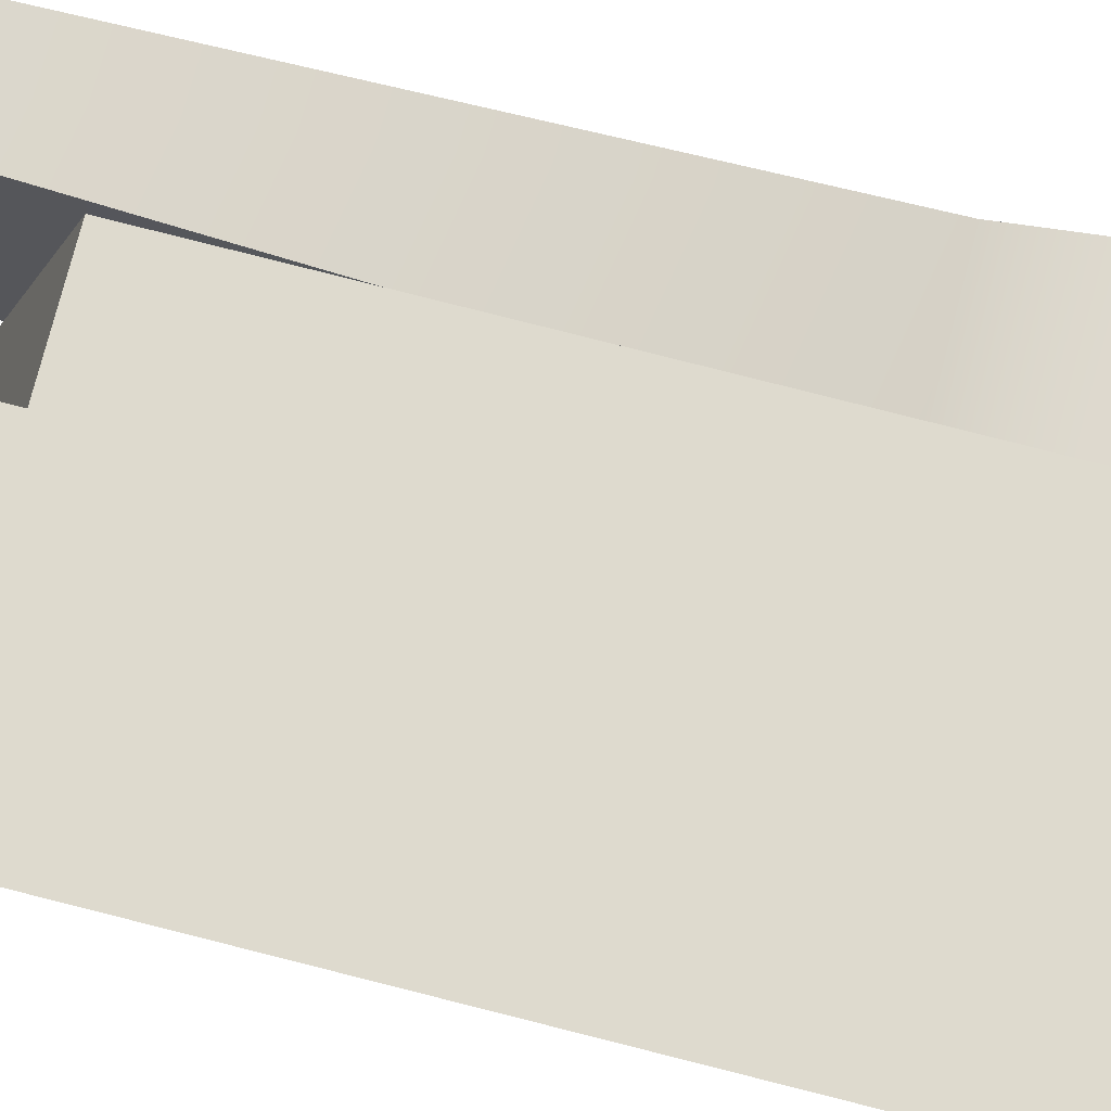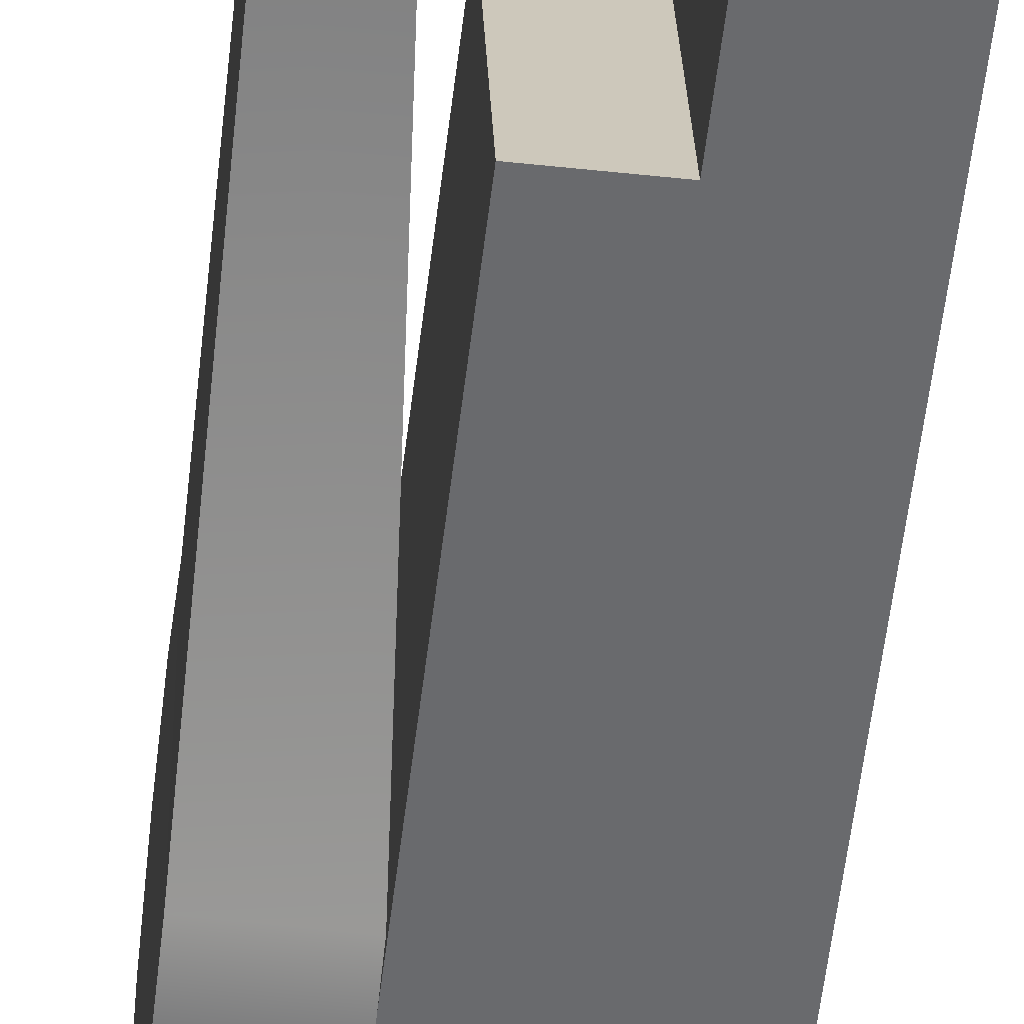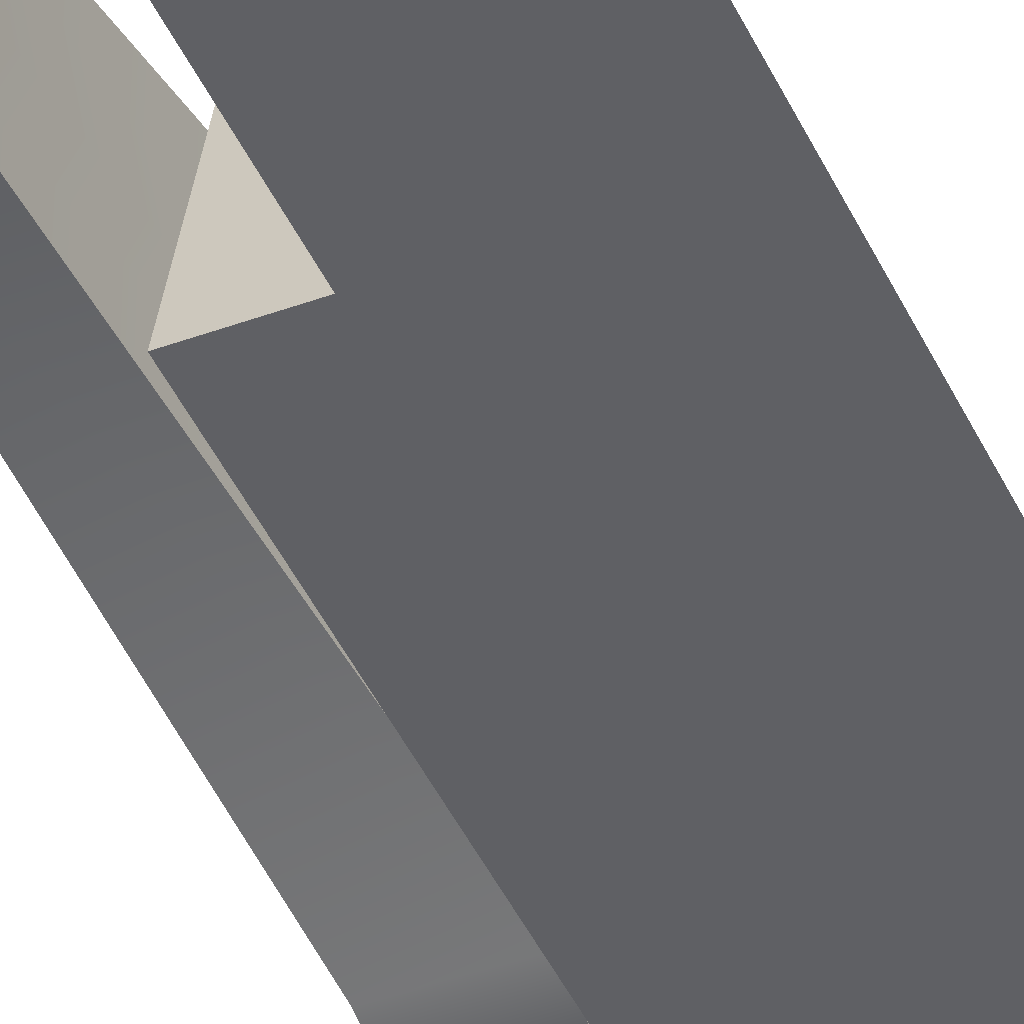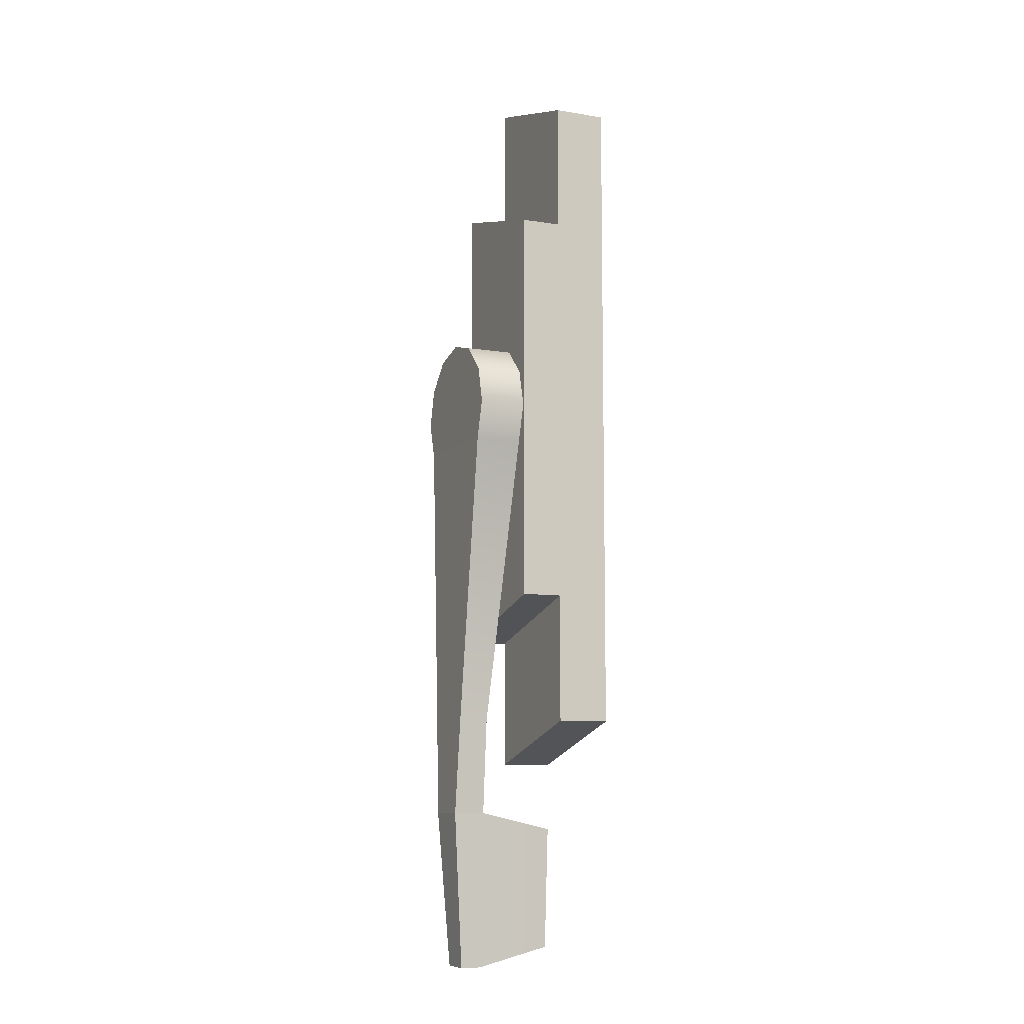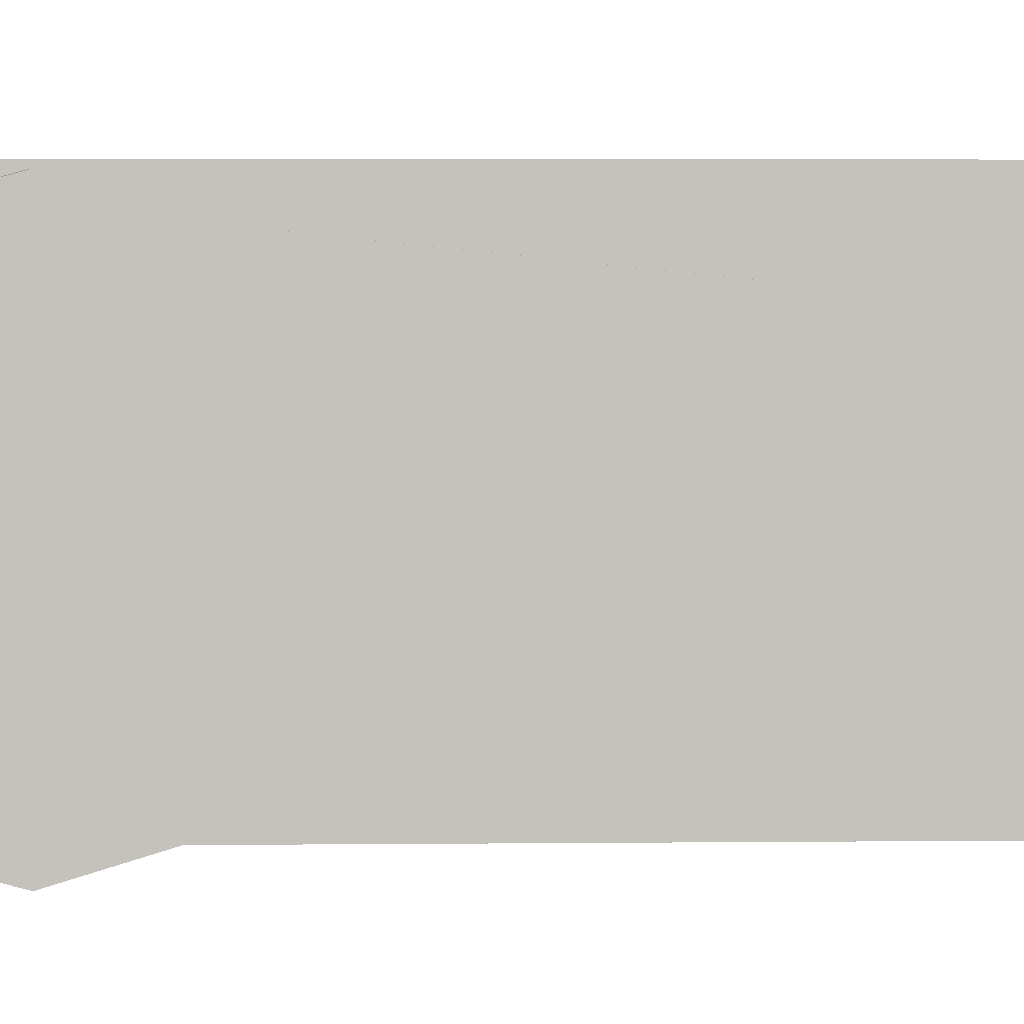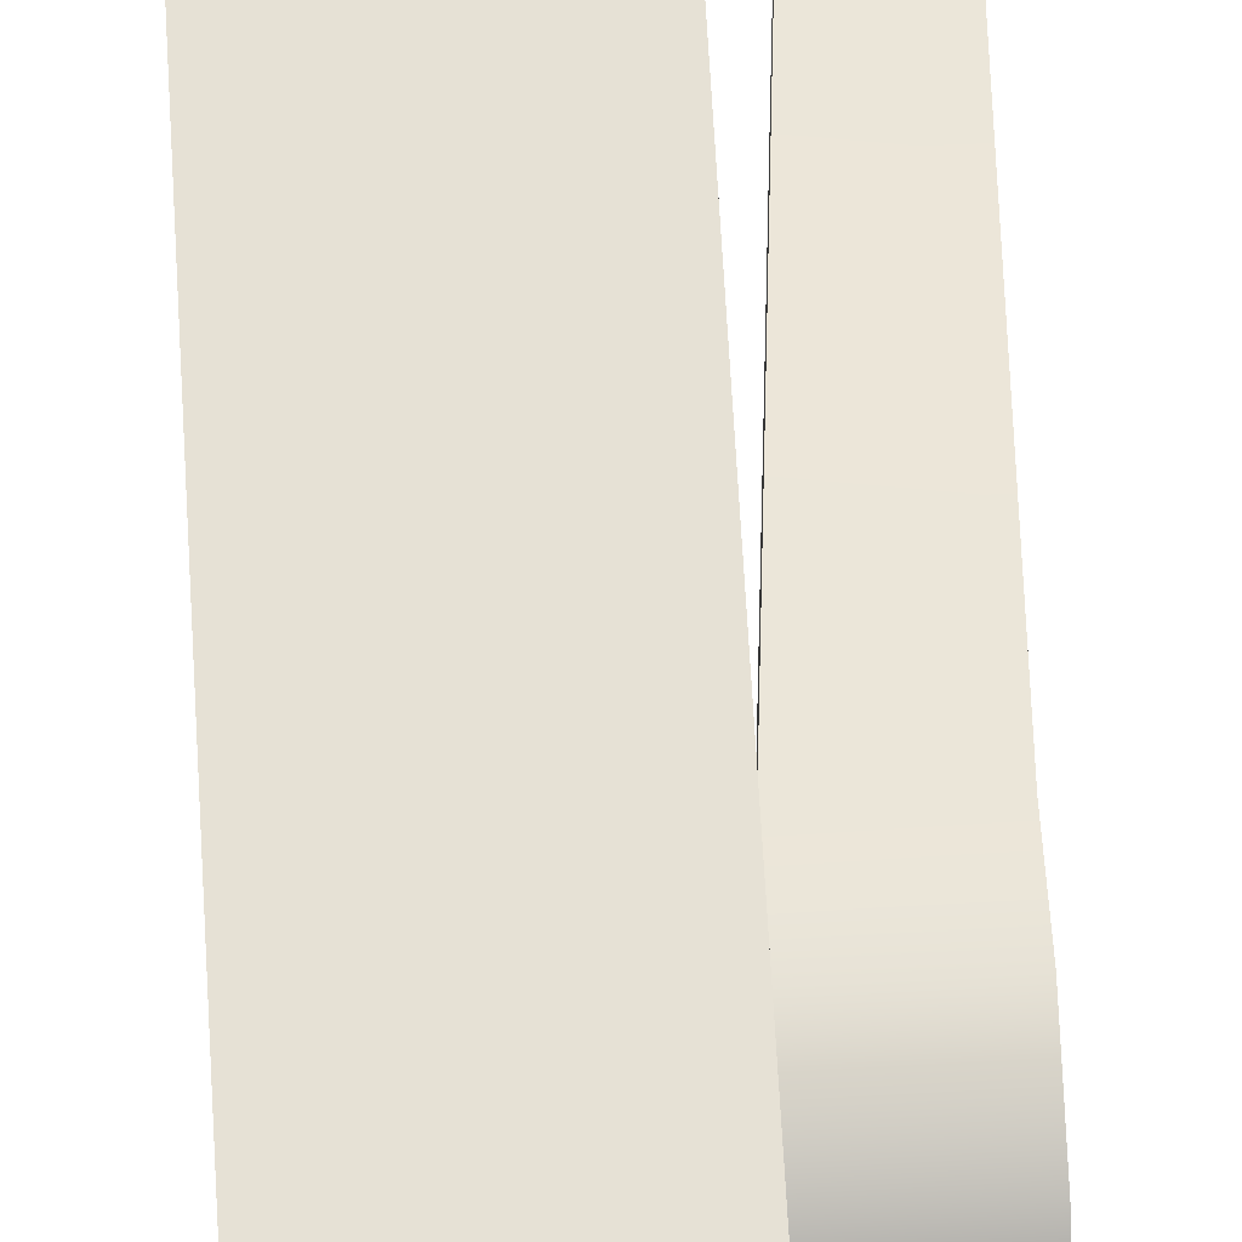
<metadata>
{"format":"obj","ext":"obj","renderer":"f3d","projection":"perspective","resolution":1024,"background":"white","views":[{"elev":71.3,"azim":-75.3,"up":"+Y"},{"elev":-53.1,"azim":173.4,"up":"+Y"},{"elev":-43.7,"azim":-156.6,"up":"+Y"},{"elev":-8.9,"azim":156.2,"up":"+Z"},{"elev":2.1,"azim":85.8,"up":"+Y"},{"elev":64.1,"azim":-3.2,"up":"+Y"}]}
</metadata>
<code>
o MeshWindowSlider_48X24_0_GeomSubset_2
v 0.6096 -0.04063 0.3053
v 0.6096 -0.04063 -0.3043
v -0.6096 -0.04062 -0.3043
v -0.5788 -0.04062 -0.273
v 0.5788 -0.04063 -0.273
v 0.5788 -0.04063 0.274
v 0.5788 0.04062 0.274
v 0.5788 0.04062 -0.273
v -0.5788 0.04063 -0.273
v -0.6096 0.04063 -0.3043
v 0.6096 0.04062 -0.3043
v 0.6096 0.04062 0.3053
v -0.5788 0.04063 0.274
v -0.5788 -0.04062 0.274
v -0.6096 0.04063 0.3053
v -0.6096 -0.04062 0.3053
v -0.5788 0.03163 0.274
v -0.5788 -0.03162 0.274
v 0.5788 -0.03163 0.274
v 0.5788 0.03162 0.274
v 0.5788 0.03162 -0.273
v 0.5788 -0.03163 -0.273
v -0.5788 -0.03162 -0.273
v -0.5788 0.03163 -0.273
v -0.5788 0.03512 0.274
v -0.5788 -0.03512 0.274
v 0.5788 -0.03512 0.274
v 0.5788 0.03512 0.274
v 0.5788 0.03512 -0.273
v 0.5788 -0.03512 -0.273
v -0.5788 -0.03512 -0.273
v -0.5788 0.03512 -0.273
v -0.5431 0.03512 0.2376
v -0.5431 -0.03512 0.2376
v 0.5431 -0.03512 0.2376
v 0.5431 0.03512 0.2376
v 0.5431 0.03512 -0.2366
v 0.5431 -0.03512 -0.2366
v -0.5431 -0.03512 -0.2366
v -0.5431 0.03512 -0.2366
v -0.5431 0.02163 0.2376
v -0.5431 -0.02162 0.2376
v 0.5431 -0.02163 0.2376
v 0.5431 0.02162 0.2376
v 0.5431 0.02162 -0.2366
v 0.5431 -0.02163 -0.2366
v -0.5431 -0.02162 -0.2366
v -0.5431 0.02163 -0.2366
v -0.5788 0.02163 0.274
v -0.5788 -0.02162 0.274
v 0.5788 -0.02163 0.274
v 0.5788 0.02162 0.274
v 0.5788 0.02162 -0.273
v 0.5788 -0.02163 -0.273
v -0.5788 -0.02162 -0.273
v -0.5788 0.02163 -0.273
v -0.5779 0.02159 -0.2735
v 0.01952 0.02158 -0.2735
v -0.5779 0.02159 0.2745
v 0.01952 0.02158 0.2745
v -0.5779 1e-06 0.2745
v 0.01952 0 0.2745
v -0.5779 1e-06 -0.2735
v 0.01952 0 -0.2735
v -0.5179 0.02159 -0.2135
v -0.04048 0.02158 -0.2135
v -0.04048 0.02158 0.2145
v -0.5179 0.02159 0.2145
v -0.5179 1e-06 0.2145
v -0.04048 0 0.2145
v -0.04048 0 -0.2135
v -0.5179 1e-06 -0.2135
v 0 0 -0.2735
v 0.5768 -1e-06 -0.2735
v 0 0 0.2745
v 0.5768 -1e-06 0.2745
v 0 -0.02129 0.2745
v 0.5768 -0.02129 0.2745
v 0 -0.02129 -0.2735
v 0.5768 -0.02129 -0.2735
v 0.06 0 -0.2135
v 0.5168 -1e-06 -0.2135
v 0.5168 -1e-06 0.2145
v 0.06 0 0.2145
v 0.06 -0.02129 0.2145
v 0.5168 -0.02129 0.2145
v 0.5168 -0.02129 -0.2135
v 0.06 -0.02129 -0.2135
v -0.5179 0.01675 -0.2135
v -0.04048 0.01675 -0.2135
v -0.04048 0.01675 0.2145
v -0.5179 0.01675 0.2145
v -0.5179 0.005302 0.2145
v -0.04048 0.005302 0.2145
v -0.04048 0.005302 -0.2135
v -0.5179 0.005302 -0.2135
v 0.06 -0.01502 0.2145
v 0.5168 -0.01502 0.2145
v 0.5168 -0.01502 -0.2135
v 0.06 -0.01502 -0.2135
v 0.06 -0.005297 -0.2135
v 0.5168 -0.005297 -0.2135
v 0.5168 -0.005297 0.2145
v 0.06 -0.005297 0.2145
v 0.01952 0.02143 -0.04597
v 0.02695 0.02143 -0.04597
v 0.01952 0.02143 0.04769
v 0.02695 0.02143 0.04769
v 0.01952 0.000965 0.05387
v 0.02695 0.000965 0.05387
v 0.01952 0.000965 -0.05214
v 0.02695 0.000965 -0.05214
v 0.02695 0.02143 0.02933
v 0.01952 0.02143 0.02933
v 0.01952 0.000965 0.03497
v 0.02695 0.000965 0.03497
v 0.02695 0.02143 -0.0276
v 0.01952 0.02143 -0.0276
v 0.01952 0.000965 -0.03325
v 0.02695 0.000965 -0.03325
v 0.03271 0.000965 -0.03325
v 0.03271 0.02143 -0.0276
v 0.03271 0.000965 0.03497
v 0.03271 0.02143 0.02933
v 0.0394 0.005384 0.009942
v 0.0394 0.001547 0.006104
v 0.0394 0.000142 0.000862
v 0.0394 0.001729 -0.00438
v 0.0394 0.01063 -0.00438
v 0.0394 0.01952 -0.00438
v 0.0394 0.02111 0.000862
v 0.0394 0.01971 0.006104
v 0.0394 0.01587 0.009942
v 0.0394 0.01063 0.01135
v 0.03271 0.005384 0.009942
v 0.03271 0.001547 0.006104
v 0.03271 0.000142 0.000862
v 0.03271 0.001729 -0.00438
v 0.03271 0.01063 -0.00438
v 0.03271 0.01952 -0.00438
v 0.03271 0.02111 0.000862
v 0.03271 0.01971 0.006104
v 0.03271 0.01587 0.009942
v 0.03271 0.01063 0.01135
v 0.0394 0.01063 0.000862
v 0.03271 0.01063 0.000862
v 0.04048 0.007221 -0.05931
v 0.03605 0.007221 -0.05931
v 0.04048 0.01063 -0.05931
v 0.03605 0.01063 -0.05931
v 0.04048 0.01403 -0.05931
v 0.03605 0.01403 -0.05931
v 0.03894 0.008327 -0.08143
v 0.03605 0.008327 -0.08143
v 0.03894 0.01063 -0.08143
v 0.03605 0.01063 -0.08143
v 0.03894 0.01293 -0.08143
v 0.03605 0.01293 -0.08143
v 0.02564 0.007221 -0.06175
v 0.02564 0.01063 -0.06175
v 0.02564 0.008327 -0.07889
v 0.02564 0.01063 -0.07889
v 0.02564 0.01403 -0.06175
v 0.02564 0.01293 -0.07889
v 0.03605 0.01523 -0.04585
v 0.04023 0.01523 -0.04585
v 0.04023 0.01063 -0.04585
v 0.04023 0.006027 -0.04585
v 0.03605 0.006027 -0.04585
v 0.03605 0.01063 -0.04585
f 105 106 117 118
f 107 108 110 109
f 119 120 112 111
f 111 112 106 105
f 106 112 120 117
f 114 113 108 107
f 109 110 116 115
f 113 116 110 108
f 118 117 113 114
f 115 116 120 119
f 122 121 123 124
f 117 120 121 122
f 120 116 123 121
f 116 113 124 123
f 113 117 122 124
f 125 126 136 135
f 126 127 137 136
f 127 128 138 137
f 154 153 155 156
f 156 155 157 158
f 130 131 141 140
f 131 132 142 141
f 132 133 143 142
f 133 134 144 143
f 134 125 135 144
f 126 125 145 127
f 129 145 131 130
f 132 131 145 133
f 134 133 145 125
f 146 135 136 137
f 146 137 138 139
f 146 141 142 143
f 146 143 144 135
f 128 129 167 168
f 138 128 168 169
f 139 138 169 170
f 129 130 166 167
f 130 140 165 166
f 165 140 139 170
f 146 139 140 141
f 129 128 127 145
f 148 147 153 154
f 147 149 155 153
f 160 159 161 162
f 149 151 157 155
f 151 152 158 157
f 163 160 162 164
f 150 148 159 160
f 148 154 161 159
f 154 156 162 161
f 152 150 160 163
f 156 158 164 162
f 158 152 163 164
f 166 165 152 151
f 149 167 166 151
f 147 168 167 149
f 169 168 147 148
f 148 150 170 169
f 150 152 165 170

</code>
